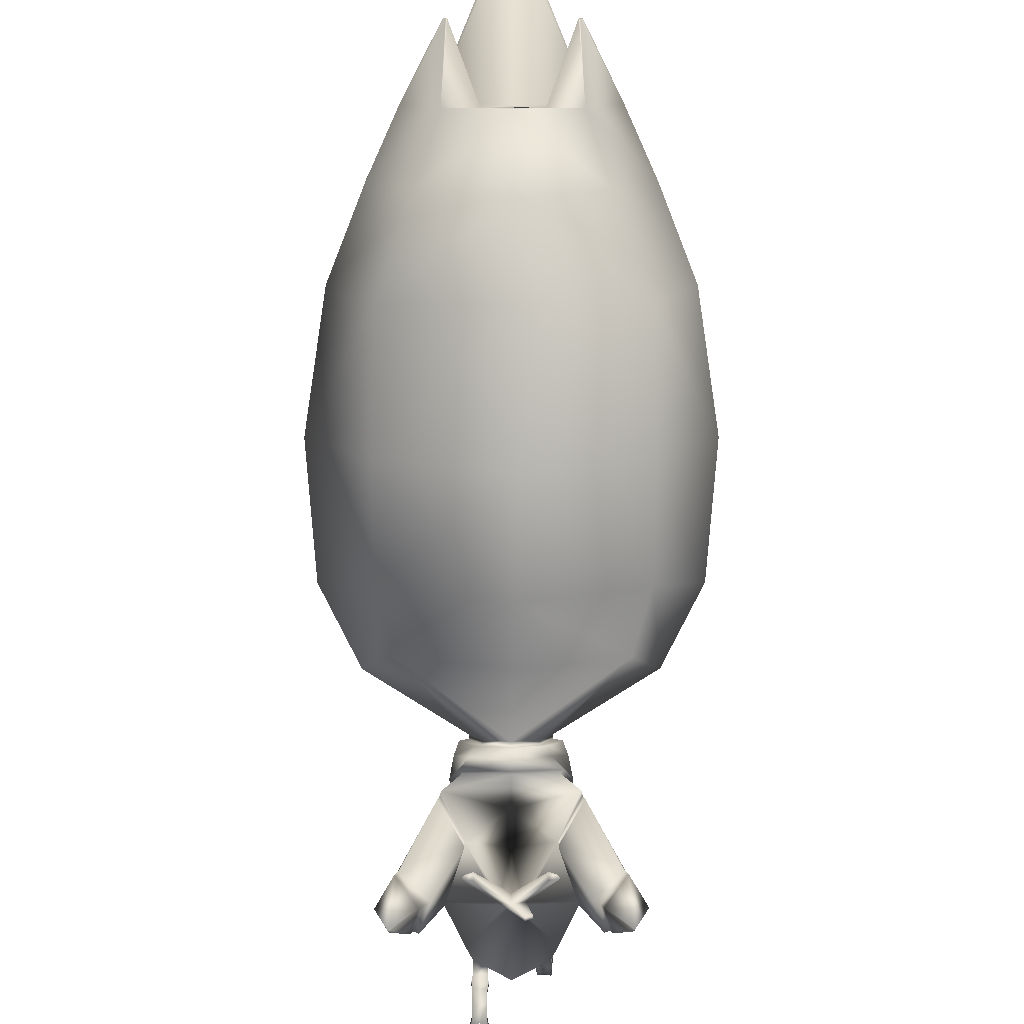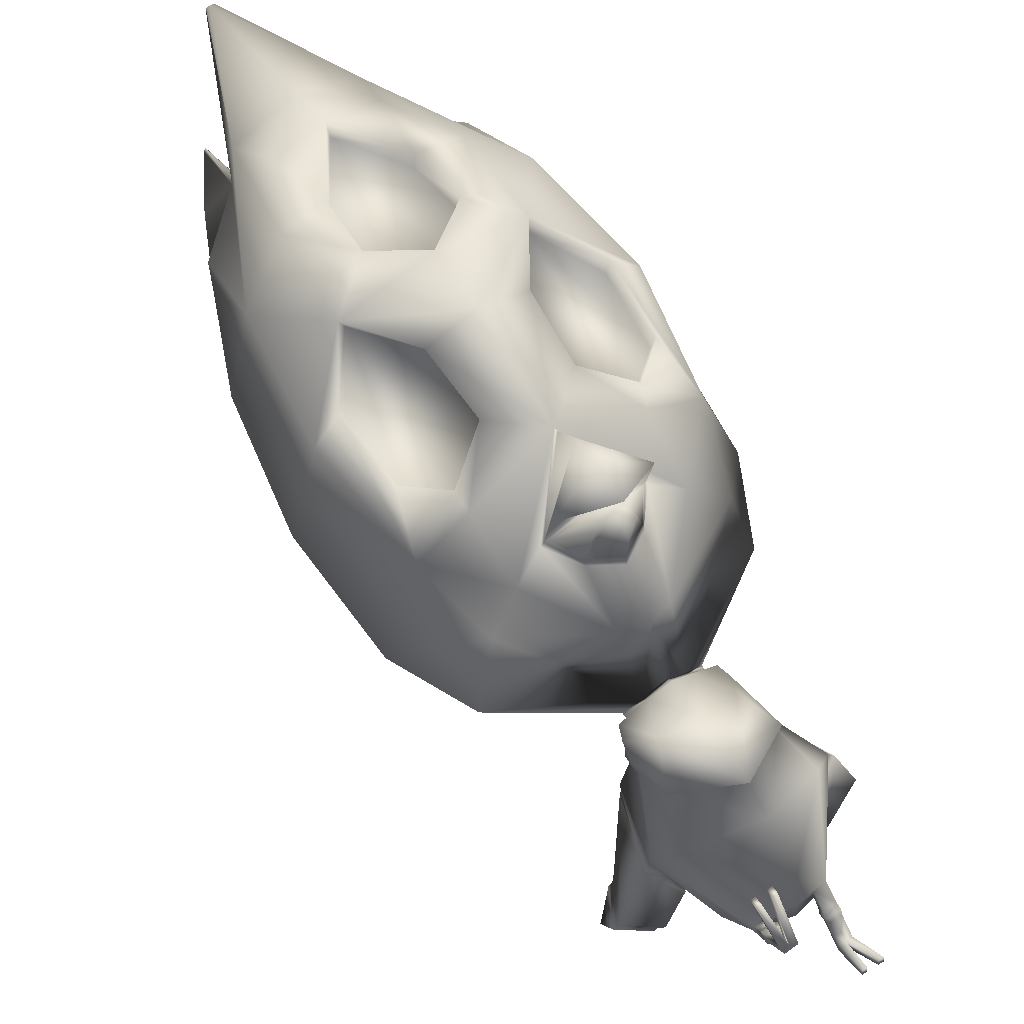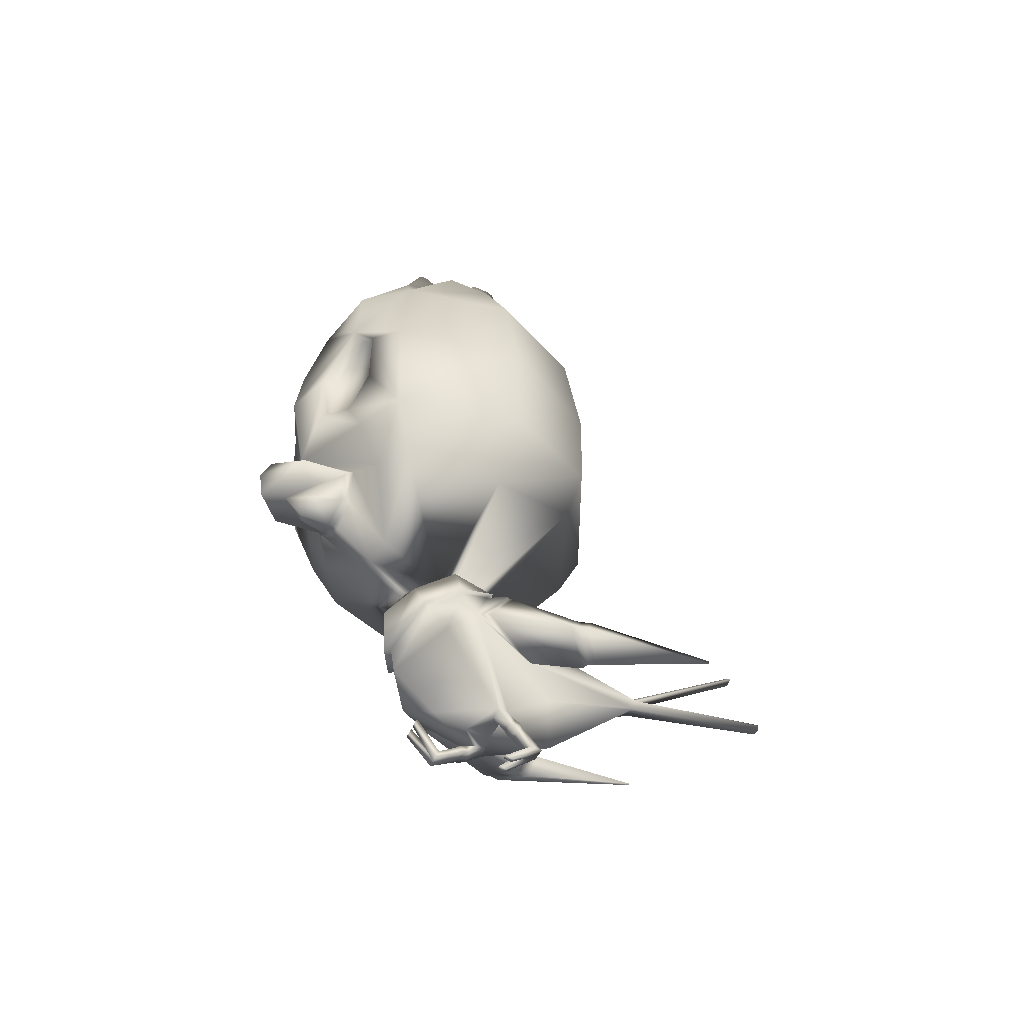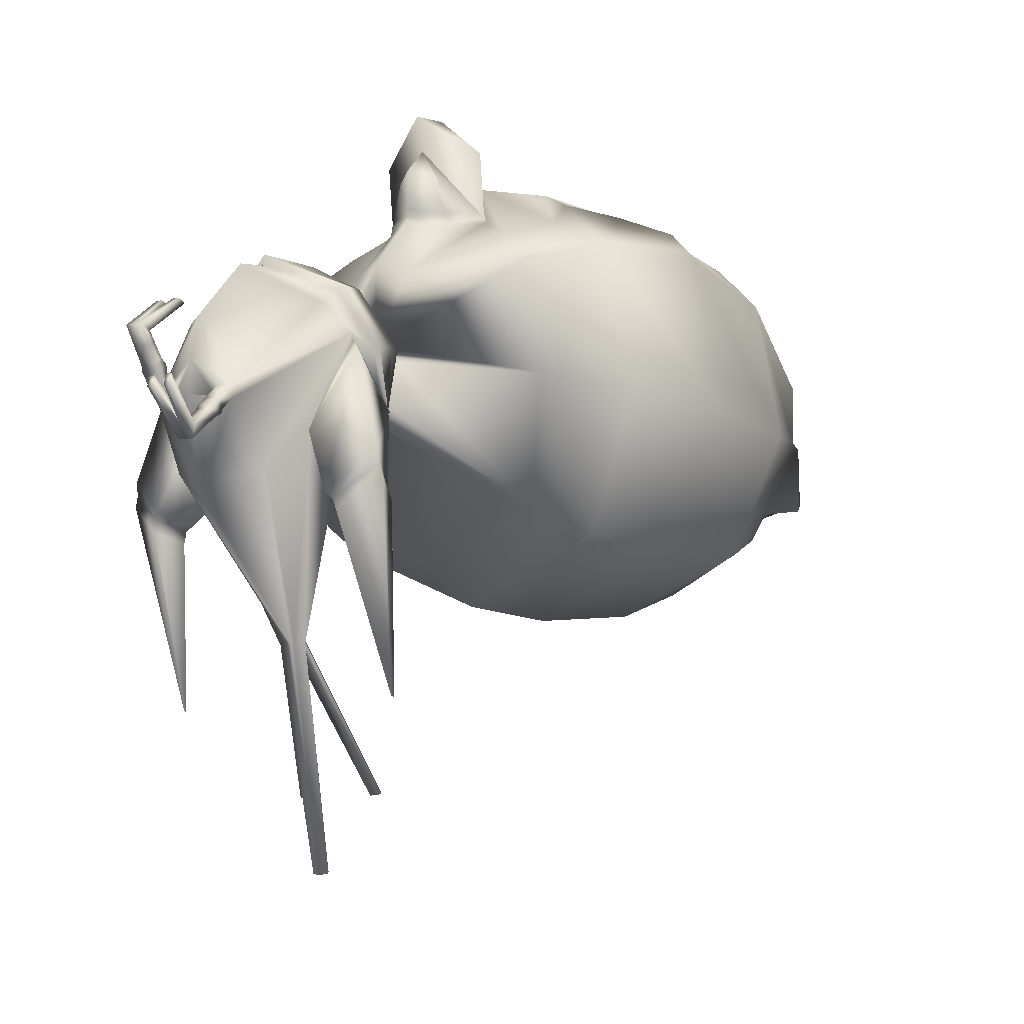
<metadata>
{"format":"obj","ext":"obj","renderer":"f3d","projection":"perspective","resolution":1024,"background":"white","views":[{"elev":-77.5,"azim":-179.7,"up":"+Z"},{"elev":67.3,"azim":-31.9,"up":"+Z"},{"elev":-54.4,"azim":66.1,"up":"+Y"},{"elev":-9.8,"azim":34.2,"up":"+Z"}]}
</metadata>
<code>
o pollo_blenderin:Mesh
v -0.03461 6.536 0.4351
v -0.03389 6.54 0.4878
v -0.006592 6.539 0.4868
v -0.003067 6.54 0.4302
v -0.04199 1.636 -2.56
v -0.03762 1.626 -2.57
v -0.07533 1.6 -2.576
v -0.0793 1.622 -2.566
v 0.1924 1.709 -2.149
v 0.2418 1.697 -2.159
v 0.2556 1.68 -2.173
v 0.1924 1.673 -2.179
v 0.6676 1.232 -1.741
v 0.6602 1.217 -1.737
v 0.6543 1.227 -1.734
v 0.2643 0.00261 -0.2961
v 0.2299 0.002809 -0.2957
v 0.2292 -0.008223 -0.3488
v 0.2641 -0.008689 -0.3513
v 0.1582 -0.007923 -0.3481
v 0.1589 0.003108 -0.295
v 0.1248 0.003307 -0.2946
v 0.125 -0.007478 -0.3457
v 0.1893 0.1981 -0.5726
v 0.1902 0.2127 -0.5022
v 0.145 0.213 -0.5016
v 0.1452 0.1986 -0.5694
v 0.2358 0.2124 -0.5027
v 0.2355 0.1974 -0.5759
v 0.3403 6.027 -0.1043
v 0.3318 6.026 -0.06765
v 0.3432 6.026 -0.04112
v 0.3572 6.027 -0.06485
v 0.3715 5.538 -0.1923
v 0.146 5.538 -0.2698
v 0.4244 5.532 0.3334
v 0.6177 5.531 0.1886
v 0.398 5.521 0.7305
v -0.03308 5.53 0.02332
v 0.01023 2.341 1.426
v 0.009235 2.208 1.287
v 0.1297 2.305 1.237
v 0.118 2.344 1.244
v 0.01201 2.521 1.644
v 0.01331 2.284 1.613
v 0.3194 2.455 1.393
v 0.009509 2.716 1.569
v 0.006157 2.506 1.224
v 0.3137 2.504 1.038
v 0.005548 2.87 1.37
v -0.00253 1.019 0.4849
v 0.3257 1.199 0.3384
v 0.3555 1.204 0.3728
v -0.002306 0.9955 0.54
v 0.2869 1.597 -0.1273
v -0.005002 1.627 -0.2425
v -0.00577 1.659 -0.2869
v 0.3118 1.631 -0.1623
v -0.004466 1.313 -1.399
v 0.05714 1.296 -1.412
v 0.0752 1.274 -1.431
v -0.004466 1.265 -1.438
v 0.02284 1.246 -1.416
v 0.8219 5.097 0.475
v 0.8193 5.091 0.1396
v -0.003746 4.069 1.334
v 0.287 4.29 1.219
v 0.2514 4.7 1.086
v -0.01637 5.143 1
v 0.2972 4.282 1.352
v 0.2644 4.703 1.22
v 0.1941 2.33 1.003
v 0.2893 2.488 1.071
v 0.1795 2.319 1.037
v 0.001491 3.625 1.474
v 0.3194 3.633 1.334
v 0.5833 4.063 1.208
v -0.002262 4.05 1.429
v 0.8343 3.645 1.121
v 1.006 3.613 0.9462
v 0.8935 4.515 0.8654
v 0.5732 2.941 1.17
v 0.7986 3.149 1.108
v 0.7668 3.154 1
v 0.5312 2.946 1.067
v 0.8025 3.649 1.014
v 0.5414 4.067 1.105
v 0.2924 3.15 1.321
v 0.2403 3.155 1.222
v 0.2673 3.637 1.235
v 0.6601 2.45 -0.6222
v -0.02324 2.448 -0.8756
v -0.02899 2.885 -1.055
v 0.7628 2.893 -0.7184
v 0.8814 2.2 0.0371
v 1.135 2.737 0.008141
v 0.004972 2.9 1.345
v 0.331 2.503 1.008
v 0.5201 5.098 -0.4339
v -0.04052 5.084 -0.7306
v -0.03889 5.54 -0.3807
v -0.03427 3.605 -1.054
v 0.7673 3.627 -0.7366
v 1.196 3.61 0.02767
v 0.7442 2.306 0.7035
v 0.8878 2.807 0.8748
v -0.01996 5.513 0.9383
v -0.01491 5.178 1.121
v 0.3321 5.19 1.017
v 0.5547 1.009 0.05903
v 0.2266 0.4921 -0.3259
v 0.2672 0.6948 -0.6189
v 0.3955 0.8877 -0.4037
v 0.4173 0.9305 0.2181
v -0.003538 0.8109 0.4518
v -0.00444 0.5111 0.1345
v 0.2264 0.4953 -0.2512
v -0.004466 1.462 -0.3915
v 0.4095 1.525 -0.2377
v 0.2683 1.295 -0.4901
v -0.004466 1.318 -0.6513
v -0.003408 0.5374 -0.7489
v -0.004466 1.254 -1.432
v 0.6534 1.19 -0.7139
v 0.7768 0.9541 -0.6386
v 0.7942 0.9611 -0.6996
v 0.6712 1.196 -0.7753
v 0.5624 0.8585 -0.7946
v 0.5806 0.8647 -0.8554
v 0.5084 1.032 -0.8395
v 0.5261 1.038 -0.9005
v 0.563 1.015 0.02123
v 0.4183 1.497 -0.2491
v 0.396 0.8992 -0.4059
v 0.2765 1.28 -0.479
v 0.1399 0.479 -0.3193
v -0.004466 0.4334 -0.2865
v 0.1396 0.4868 -0.25
v -0.004466 0.4513 -0.1095
v 0.1416 0.3845 -0.3365
v 0.23 0.3852 -0.3373
v 0.1417 0.422 -0.3807
v 0.2296 0.4259 -0.3848
v -0.03614 5.535 -0.1892
v 0.1823 2.309 0.9623
v 0.005464 2.212 1.024
v 0.005056 2.194 0.9856
v 0.006068 2.206 1.063
v 0.0068 2.477 1.255
v -0.03913 4.512 -0.9284
v 0.7415 4.491 -0.6193
v 1.054 4.502 0.06232
v 0.1352 0.3485 -0.3692
v 0.2385 0.3491 -0.37
v 0.2376 0.3972 -0.422
v 0.1351 0.3927 -0.4171
v 0.2326 0.3223 -0.4014
v 0.1432 0.3215 -0.4012
v 0.2317 0.3607 -0.4435
v 0.143 0.357 -0.4396
v 0.1793 0.2907 -0.5047
v 0.144 0.2854 -0.4983
v 0.1443 0.2566 -0.4612
v 0.1907 0.2567 -0.4615
v 0.4638 1.04 -0.8084
v 0.628 1.217 -0.6685
v 0.5333 0.8323 -0.763
v 0.7702 0.9375 -0.5714
v 0.4326 1.486 -0.2777
v 0.2671 1.263 -0.4959
v 0.3921 0.8808 -0.4376
v 0.6003 1 -0.0238
v -0.002161 1.731 0.3308
v 0.1332 1.729 0.2388
v 0.1333 1.758 0.1947
v -0.001975 1.757 0.3031
v 0.2495 1.772 0.09416
v 0.2499 1.735 0.1079
v 0.1663 1.77 -0.125
v 0.1591 1.8 -0.115
v -0.008342 1.809 -0.1818
v -0.007492 1.78 -0.1984
v -0.000526 1.397 0.56
v 0.2397 1.476 0.4223
v 0.1382 1.702 0.3088
v -0.002256 1.7 0.4081
v 0.3105 1.718 0.1385
v 0.3423 1.628 0.1236
v 0.24 1.715 -0.171
v 0.2135 1.773 -0.1498
v -0.007023 1.78 -0.2589
v -0.006251 1.722 -0.2782
v 0.1651 2.004 0.6566
v 0.002409 1.938 0.7018
v 0.5266 2.414 0.8805
v 0.5466 2.843 1.056
v 0.336 1.483 0.08467
v 0.3702 1.486 0.109
v 0.5549 4.679 1.168
v 0.439 4.267 1.264
v -0.06634 6.54 0.4311
v -0.06119 6.539 0.4876
v -0.1191 1.621 -2.56
v -0.1198 1.611 -2.569
v -0.2013 1.709 -2.149
v -0.2013 1.673 -2.179
v -0.2645 1.68 -2.173
v -0.2508 1.697 -2.159
v -0.6758 1.232 -1.741
v -0.6625 1.227 -1.734
v -0.6684 1.217 -1.737
v -0.2732 0.543 0.2108
v -0.273 0.4896 0.2288
v -0.2382 0.4921 0.228
v -0.2389 0.5434 0.2105
v -0.1671 0.4927 0.2276
v -0.1339 0.495 0.2269
v -0.1337 0.5444 0.2099
v -0.1678 0.544 0.2102
v -0.1982 0.2446 0.05072
v -0.1991 0.3127 0.02755
v -0.1539 0.3133 0.02721
v -0.1542 0.2477 0.04974
v -0.2447 0.3122 0.02788
v -0.2445 0.2414 0.05174
v -0.4172 6.022 -0.09357
v -0.433 6.021 -0.05363
v -0.4182 6.021 -0.0303
v -0.4077 6.021 -0.05714
v -0.4437 5.532 -0.1808
v -0.2205 5.536 -0.2646
v -0.4815 5.525 0.3463
v -0.6789 5.521 0.207
v -0.4437 5.515 0.7424
v -0.1027 2.343 1.247
v -0.114 2.303 1.241
v -0.3014 2.451 1.401
v -0.3065 2.5 1.047
v -0.3616 1.203 0.3744
v -0.3323 1.199 0.3395
v -0.2965 1.596 -0.1262
v -0.3222 1.63 -0.1602
v -0.06607 1.296 -1.412
v -0.08413 1.274 -1.431
v -0.03177 1.246 -1.416
v -0.8752 5.079 0.1636
v -0.8684 5.085 0.499
v -0.2751 4.696 1.094
v -0.3009 4.286 1.227
v -0.2843 4.699 1.228
v -0.1854 2.327 1.009
v -0.1696 2.316 1.042
v -0.281 2.484 1.079
v -0.594 4.054 1.225
v -0.3204 3.628 1.343
v -0.9204 4.502 0.8911
v -1.017 3.599 0.9749
v -0.8412 3.632 1.145
v -0.5685 2.933 1.187
v -0.5296 2.938 1.082
v -0.77 3.142 1.022
v -0.7987 3.138 1.13
v -0.8125 3.637 1.037
v -0.5551 4.059 1.12
v -0.2866 3.146 1.329
v -0.2374 3.151 1.229
v -0.2711 3.633 1.243
v -0.6991 2.44 -0.6028
v -0.8109 2.882 -0.696
v -0.8978 2.187 0.06223
v -1.16 2.721 0.04073
v -0.3247 2.498 1.017
v -0.5926 5.09 -0.4181
v -0.8268 3.616 -0.7139
v -1.233 3.592 0.06216
v -0.7433 2.295 0.7246
v -0.8894 2.794 0.9
v -0.3648 5.185 1.027
v -0.5636 1.009 0.05895
v -0.4048 0.8877 -0.4038
v -0.277 0.6948 -0.6194
v -0.2356 0.4921 -0.3259
v -0.4265 0.9305 0.2181
v -0.2353 0.4953 -0.2512
v -0.2772 1.295 -0.4901
v -0.4188 1.524 -0.2371
v -0.662 1.19 -0.7141
v -0.6799 1.196 -0.7755
v -0.8028 0.9611 -0.6998
v -0.7854 0.9541 -0.6388
v -0.5892 0.8647 -0.8556
v -0.5711 0.8585 -0.7948
v -0.5347 1.038 -0.9007
v -0.517 1.032 -0.8396
v -0.4275 1.497 -0.2487
v -0.5719 1.015 0.02114
v -0.4053 0.8992 -0.406
v -0.2854 1.28 -0.479
v -0.1489 0.479 -0.3193
v -0.1486 0.4868 -0.25
v -0.2389 0.4453 -0.169
v -0.1505 0.4459 -0.1685
v -0.1507 0.4005 -0.2048
v -0.2385 0.3959 -0.2094
v -0.1744 2.307 0.9674
v -0.8103 4.48 -0.5973
v -1.104 4.486 0.09297
v -0.1441 0.428 -0.1235
v -0.2474 0.4272 -0.1241
v -0.2466 0.3696 -0.1654
v -0.1441 0.3751 -0.1615
v -0.2416 0.3993 -0.09359
v -0.1522 0.3996 -0.09278
v -0.2406 0.3528 -0.1265
v -0.1519 0.3571 -0.1233
v -0.1882 0.3007 -0.04956
v -0.1532 0.348 -0.02109
v -0.1529 0.3076 -0.04506
v -0.1996 0.3477 -0.02114
v -0.4723 1.04 -0.8086
v -0.6366 1.217 -0.6687
v -0.542 0.8323 -0.7631
v -0.7789 0.9375 -0.5717
v -0.276 1.263 -0.4959
v -0.4415 1.486 -0.2777
v -0.4018 0.8808 -0.4377
v -0.6092 1 -0.02394
v -0.1394 1.756 0.1983
v -0.139 1.728 0.2414
v -0.2584 1.769 0.1005
v -0.2583 1.733 0.1127
v -0.1736 1.798 -0.1109
v -0.1796 1.769 -0.1215
v -0.1439 1.701 0.3107
v -0.2429 1.475 0.4249
v -0.3185 1.716 0.1427
v -0.3501 1.626 0.1263
v -0.2261 1.771 -0.1465
v -0.2514 1.714 -0.1688
v -0.1618 2.001 0.6611
v -0.5224 2.406 0.8954
v -0.5437 2.835 1.071
v -0.3443 1.482 0.08582
v -0.3782 1.485 0.1106
v -0.5758 4.671 1.184
v -0.3071 4.278 1.361
v -0.4512 4.261 1.276
f 1 2 3 4
f 5 6 7 8
f 9 10 11 12
f 13 14 15
f 16 17 18 19
f 20 21 22 23
f 24 25 21 20
f 25 26 22 21
f 26 27 23 22
f 27 24 20 23
f 28 25 17 16
f 25 24 18 17
f 24 29 19 18
f 29 28 16 19
f 30 31 32 33
f 34 35 31 30
f 35 36 32 31
f 36 37 33 32
f 38 36 4 3
f 36 39 1 4
f 40 41 42 43
f 44 45 46 47
f 48 49 46 45
f 49 50 47 46
f 51 52 53 54
f 55 56 57 58
f 59 60 10 9
f 60 61 11 10
f 61 62 12 11
f 61 63 6 5
f 62 61 5 8
f 36 64 65 37
f 66 67 68 69
f 70 71 68 67
f 72 49 73 74
f 62 59 9 12
f 75 76 77 78
f 77 79 80 81
f 82 83 84 85
f 83 79 86 84
f 79 77 87 86
f 88 82 85 89
f 77 76 90 87
f 76 88 89 90
f 91 92 93 94
f 95 91 94 96
f 97 50 49 98
f 99 100 101 34
f 65 99 34 37
f 94 93 102 103
f 96 94 103 104
f 105 95 96 106
f 107 108 109 38
f 106 96 104 80
f 110 111 112 113
f 114 115 116 117
f 118 119 120 121
f 113 112 63 61
f 112 122 123 63
f 121 120 60 59
f 120 113 61 60
f 124 125 126 127
f 125 128 129 126
f 128 130 131 129
f 130 124 127 131
f 119 110 132 133
f 110 113 134 132
f 113 120 135 134
f 120 119 133 135
f 111 136 137 122 112
f 136 138 139 137
f 110 114 117 111
f 117 116 139 138
f 138 140 141 117
f 138 136 142 140
f 136 111 143 142
f 111 117 141 143
f 39 36 35 144
f 144 35 34 101
f 37 34 30 33
f 2 107 38 3
f 98 49 72 145
f 145 72 146 147
f 146 72 74 148
f 49 48 149 73
f 103 102 150 151
f 104 103 151 152
f 80 104 152 81
f 153 154 141 140
f 143 141 154 155
f 142 143 155 156
f 140 142 156 153
f 157 154 153 158
f 155 154 157 159
f 156 155 159 160
f 153 156 160 158
f 159 157 28 29
f 161 159 29 24
f 158 160 162 163
f 164 157 158 163
f 165 166 124 130
f 167 165 130 128
f 168 167 128 125
f 166 168 125 124
f 131 127 13 15
f 129 131 15 14
f 126 129 14 13
f 127 126 13
f 135 133 169 170
f 134 135 170 171
f 132 134 171 172
f 133 132 172 169
f 170 169 166 165
f 171 170 165 167
f 172 171 167 168
f 169 172 168 166
f 173 174 175 176
f 177 175 174 178
f 178 179 180 177
f 181 180 179 182
f 183 184 185 186
f 187 185 184 188
f 188 189 190 187
f 191 190 189 192
f 73 149 40 43
f 74 73 43 42
f 148 74 42 41
f 175 193 194 176
f 105 195 193 175
f 195 196 97 98
f 115 114 52 51
f 197 52 114 110
f 110 119 55 197
f 56 55 119 118
f 174 173 186 185
f 178 174 185 187
f 52 197 198 53
f 197 55 58 198
f 179 178 187 190
f 182 179 190 191
f 54 53 184 183
f 188 184 53 198
f 198 58 189 188
f 192 189 58 57
f 63 123 7 6
f 95 105 175 177
f 91 95 177 180
f 181 92 91 180
f 106 80 79 83
f 87 85 84 86
f 89 85 87 90
f 199 81 38 109
f 71 199 109 108
f 70 200 199 71
f 70 78 77 200
f 77 81 199 200
f 106 83 82 196
f 97 88 76 75
f 196 82 88 97
f 106 196 195 105
f 193 195 98 145
f 194 193 145 147
f 162 161 24 27
f 163 162 27 26
f 25 164 163 26
f 160 159 161 162
f 25 28 157 164
f 81 152 65 64
f 152 151 99 65
f 151 150 100 99
f 81 64 36 38
f 1 201 202 2
f 203 8 7 204
f 205 206 207 208
f 209 210 211
f 212 213 214 215
f 216 217 218 219
f 220 216 219 221
f 221 219 218 222
f 222 218 217 223
f 223 217 216 220
f 224 212 215 221
f 221 215 214 220
f 220 214 213 225
f 225 213 212 224
f 226 227 228 229
f 230 226 229 231
f 231 229 228 232
f 232 228 227 233
f 234 202 201 232
f 232 201 1 39
f 40 235 236 41
f 44 47 237 45
f 48 45 237 238
f 238 237 47 50
f 51 54 239 240
f 241 242 57 56
f 59 205 208 243
f 243 208 207 244
f 244 207 206 62
f 244 203 204 245
f 62 8 203 244
f 232 233 246 247
f 66 69 248 249
f 108 250 248 69
f 251 252 253 238
f 62 206 205 59
f 75 78 254 255
f 254 256 257 258
f 259 260 261 262
f 262 261 263 258
f 258 263 264 254
f 265 266 260 259
f 254 264 267 255
f 255 267 266 265
f 268 269 93 92
f 270 271 269 268
f 97 272 238 50
f 273 230 101 100
f 246 233 230 273
f 269 274 102 93
f 271 275 274 269
f 276 277 271 270
f 107 234 278 108
f 277 257 275 271
f 279 280 281 282
f 283 284 116 115
f 118 121 285 286
f 280 244 245 281
f 281 245 123 122
f 121 59 243 285
f 285 243 244 280
f 287 288 289 290
f 290 289 291 292
f 292 291 293 294
f 294 293 288 287
f 286 295 296 279
f 279 296 297 280
f 280 297 298 285
f 285 298 295 286
f 282 281 122 137 299
f 299 137 139 300
f 279 282 284 283
f 284 300 139 116
f 300 284 301 302
f 300 302 303 299
f 299 303 304 282
f 282 304 301 284
f 39 144 231 232
f 144 101 230 231
f 233 227 226 230
f 2 202 234 107
f 272 305 251 238
f 305 147 146 251
f 146 148 252 251
f 238 253 149 48
f 274 306 150 102
f 275 307 306 274
f 257 256 307 275
f 308 302 301 309
f 304 310 309 301
f 303 311 310 304
f 302 308 311 303
f 312 313 308 309
f 310 314 312 309
f 311 315 314 310
f 308 313 315 311
f 314 225 224 312
f 316 220 225 314
f 313 317 318 315
f 319 317 313 312
f 320 294 287 321
f 322 292 294 320
f 323 290 292 322
f 321 287 290 323
f 293 210 209 288
f 291 211 210 293
f 289 209 211 291
f 288 209 289
f 298 324 325 295
f 297 326 324 298
f 296 327 326 297
f 295 325 327 296
f 324 320 321 325
f 326 322 320 324
f 327 323 322 326
f 325 321 323 327
f 173 176 328 329
f 330 331 329 328
f 331 330 332 333
f 181 182 333 332
f 183 186 334 335
f 336 337 335 334
f 337 336 338 339
f 191 192 339 338
f 253 235 40 149
f 252 236 235 253
f 148 41 236 252
f 328 176 194 340
f 276 328 340 341
f 341 272 97 342
f 115 51 240 283
f 343 279 283 240
f 279 343 241 286
f 56 118 286 241
f 329 334 186 173
f 331 336 334 329
f 240 239 344 343
f 343 344 242 241
f 333 338 336 331
f 182 191 338 333
f 54 183 335 239
f 337 344 239 335
f 344 337 339 242
f 192 57 242 339
f 245 204 7 123
f 270 330 328 276
f 268 332 330 270
f 181 332 268 92
f 277 262 258 257
f 264 263 261 260
f 266 267 264 260
f 345 278 234 256
f 250 108 278 345
f 346 250 345 347
f 346 347 254 78
f 254 347 345 256
f 277 342 259 262
f 97 75 255 265
f 342 97 265 259
f 277 276 341 342
f 340 305 272 341
f 194 147 305 340
f 318 223 220 316
f 317 222 223 318
f 221 222 317 319
f 315 318 316 314
f 221 319 312 224
f 256 247 246 307
f 307 246 273 306
f 306 273 100 150
f 256 234 232 247
f 78 70 67 66
f 346 78 66 249
f 250 346 249 248
f 71 108 69 68

</code>
